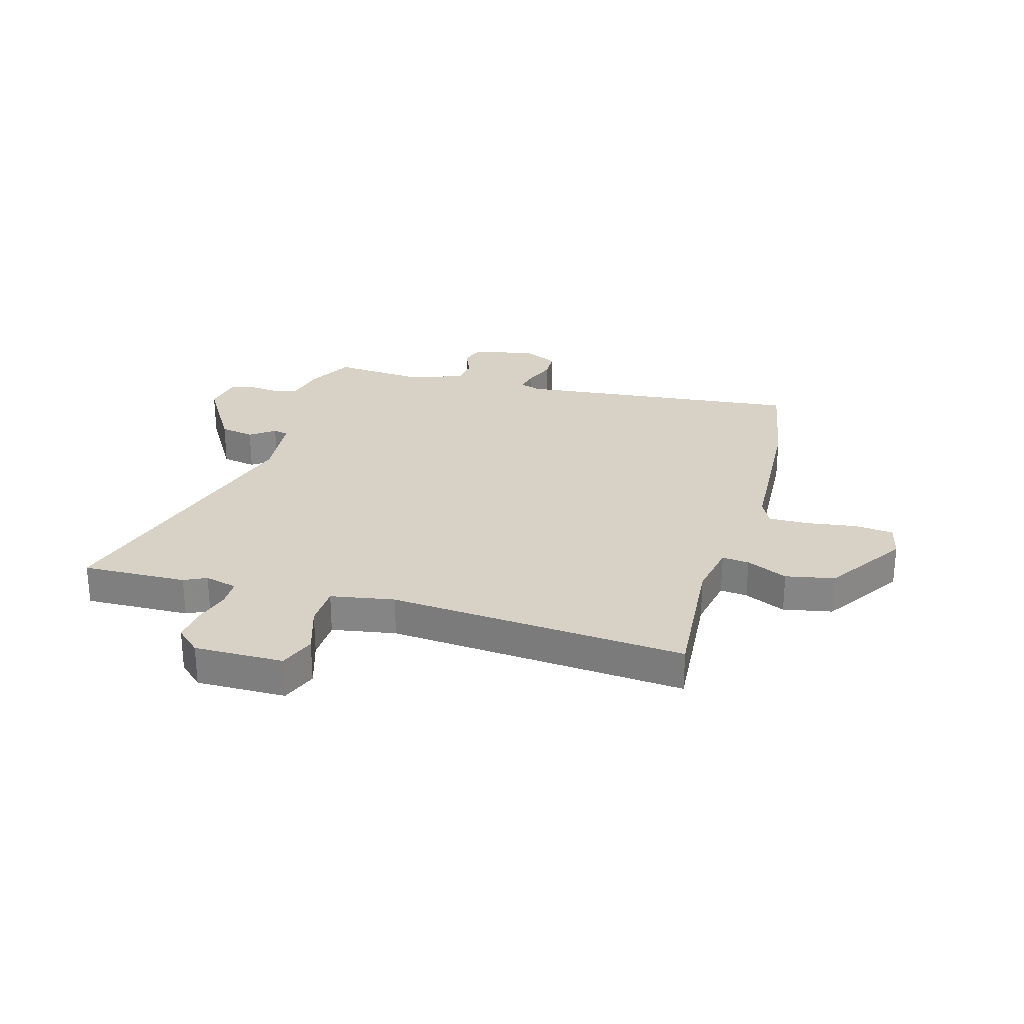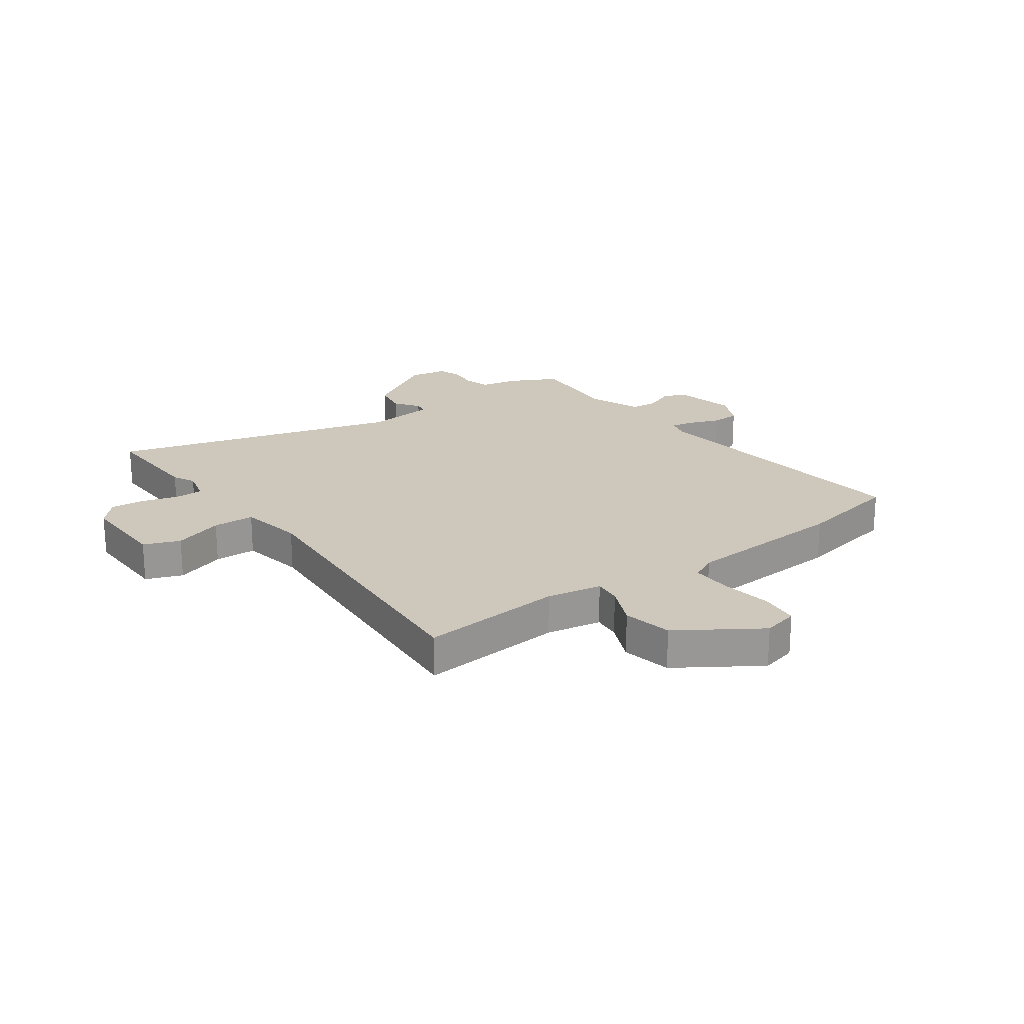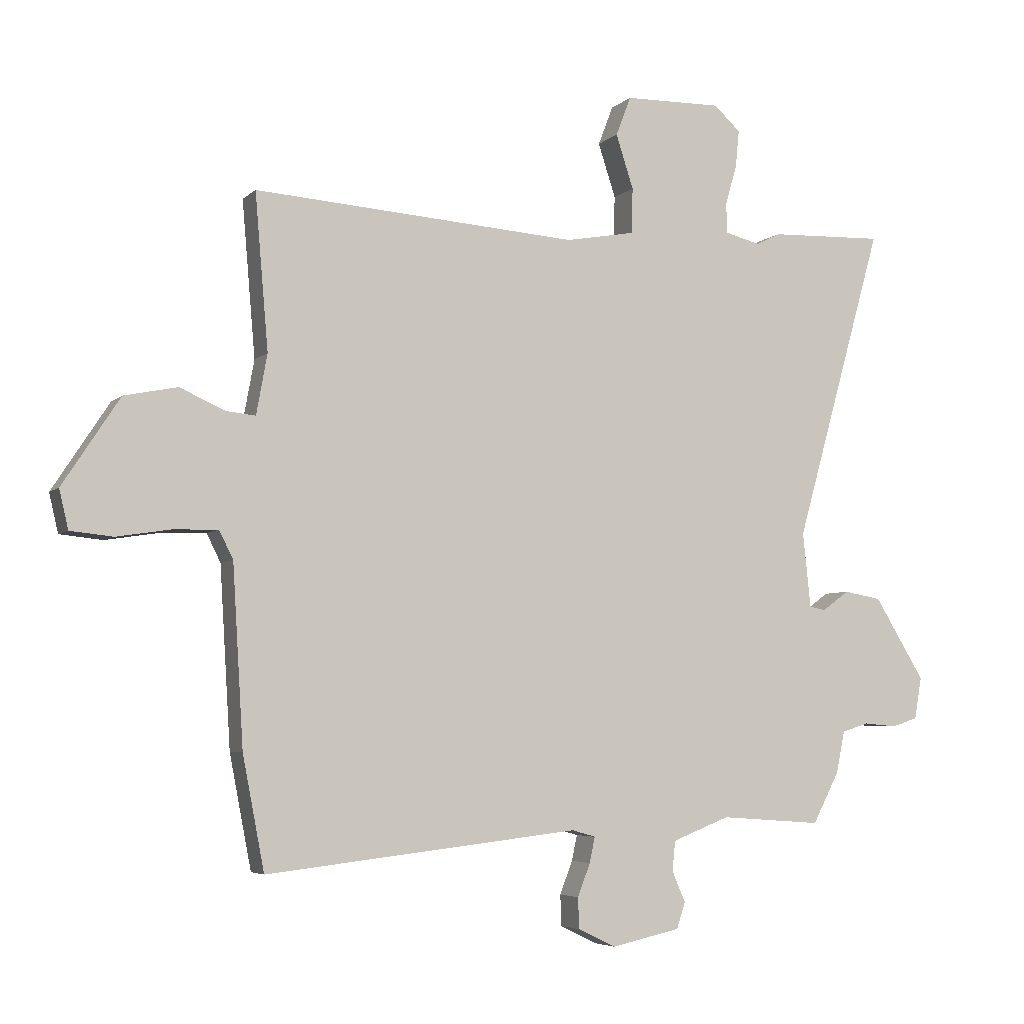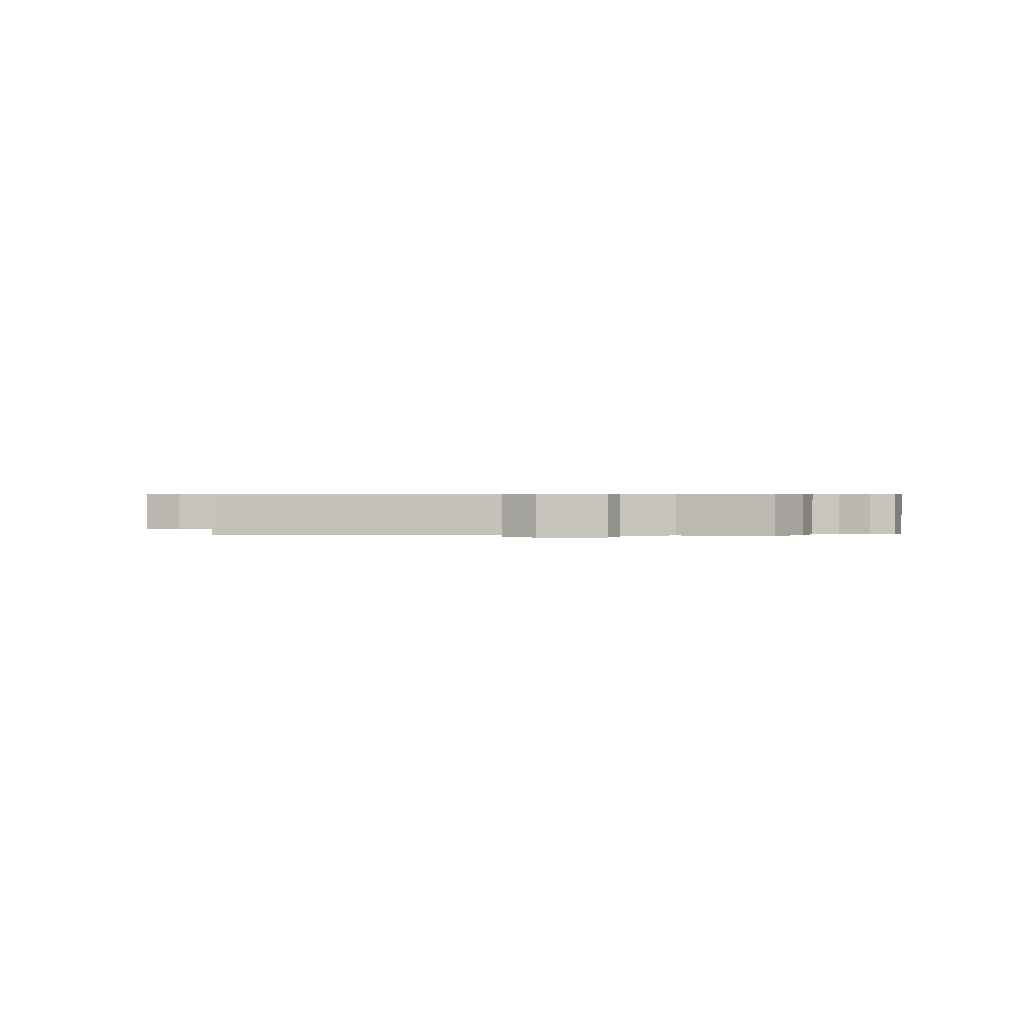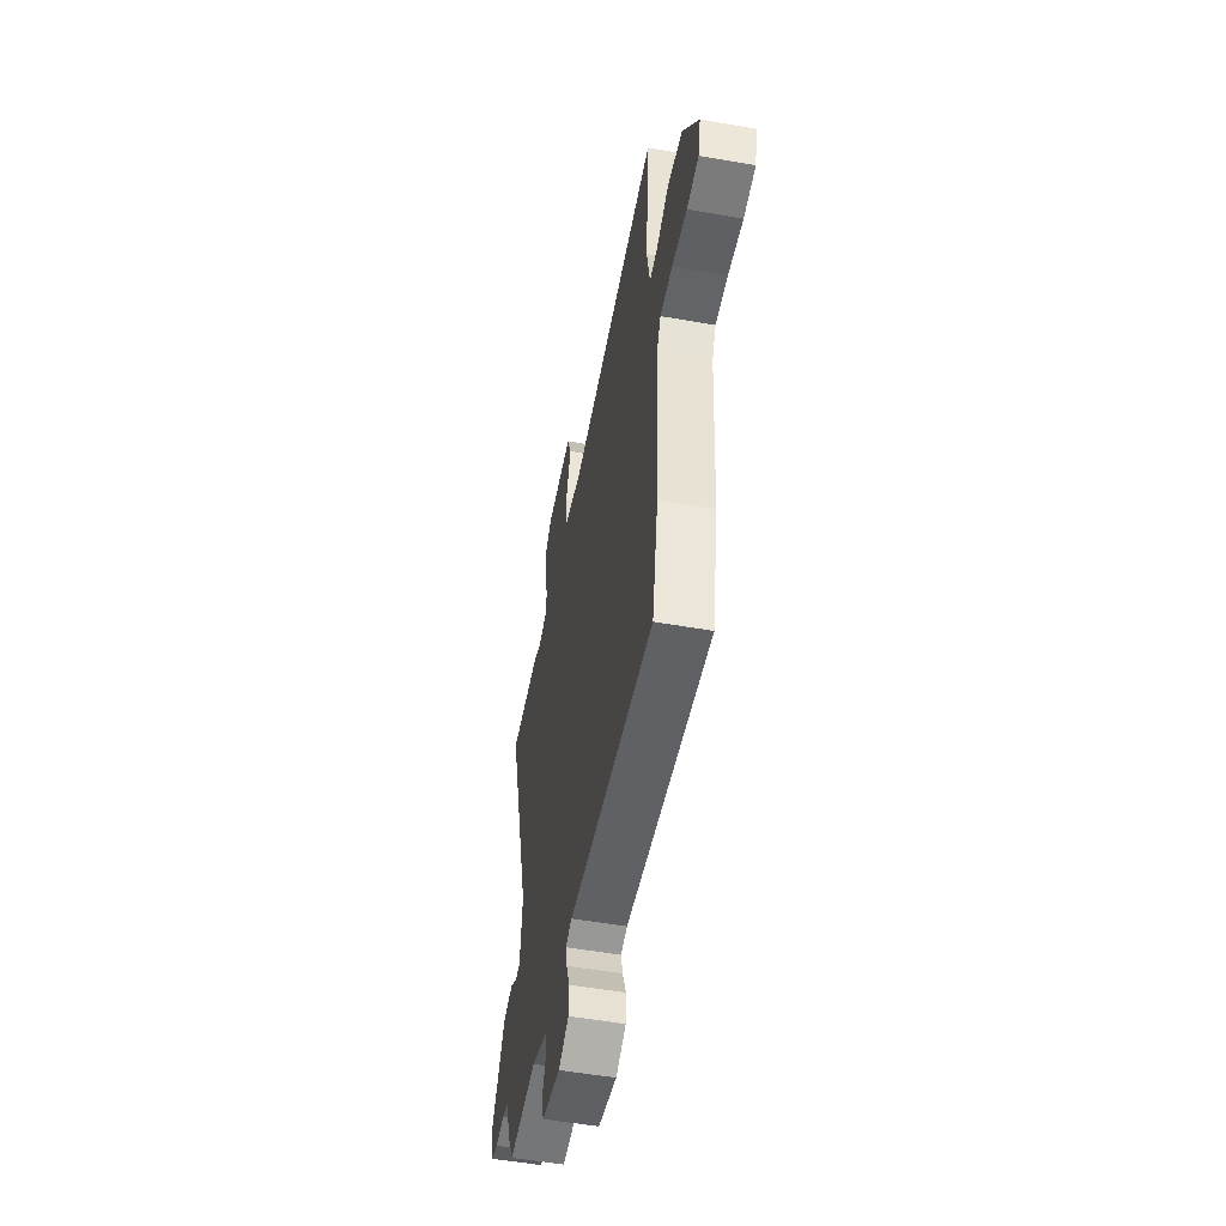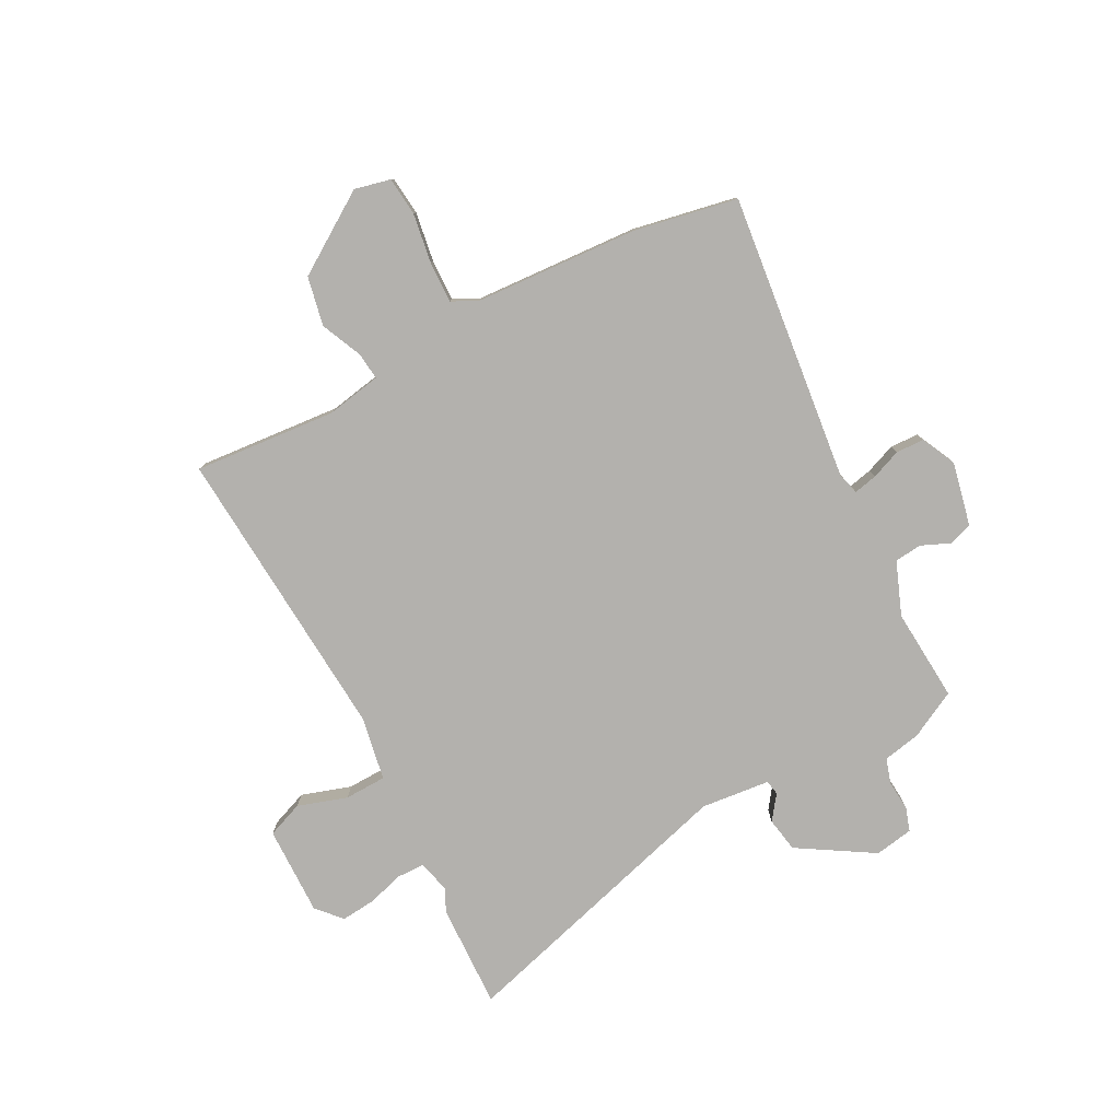
<metadata>
{"format":"obj","ext":"obj","renderer":"f3d","projection":"perspective","resolution":1024,"background":"white","views":[{"elev":27.4,"azim":16.3,"up":"+Y"},{"elev":21.9,"azim":54.1,"up":"+Y"},{"elev":-5.1,"azim":157.1,"up":"+Z"},{"elev":0.5,"azim":-169.9,"up":"+Y"},{"elev":-52.7,"azim":79.3,"up":"+Z"},{"elev":-79.3,"azim":117.8,"up":"+Y"}]}
</metadata>
<code>
v 0.511 0.07 0.493
v 0.489 0.07 0.237
v 0.507 0.07 0.138
v 0.556 0.07 0.143
v 0.63 0.07 0.176
v 0.718 0.07 0.158
v 0.812 0.07 0.014
v 0.797 0.07 -0.05
v 0.727 0.07 -0.057
v 0.638 0.07 -0.043
v 0.564 0.07 -0.041
v 0.541 0.07 -0.087
v 0.523 0.07 -0.381
v 0.487 0.07 -0.567
v -0.03 0.07 -0.508
v -0.069 0.07 -0.519
v -0.06 0.07 -0.561
v -0.039 0.07 -0.615
v -0.041 0.07 -0.666
v -0.103 0.07 -0.696
v -0.217 0.07 -0.671
v -0.231 0.07 -0.628
v -0.209 0.07 -0.577
v -0.214 0.07 -0.528
v -0.309 0.07 -0.491
v -0.477 0.07 -0.503
v -0.521 0.07 -0.419
v -0.535 0.07 -0.35
v -0.58 0.07 -0.336
v -0.634 0.07 -0.341
v -0.677 0.07 -0.327
v -0.689 0.07 -0.258
v -0.606 0.07 -0.123
v -0.544 0.07 -0.112
v -0.5 0.07 -0.144
v -0.473 0.07 -0.139
v -0.46 0.07 -0.015
v -0.607 0.07 0.504
v -0.418 0.07 0.497
v -0.378 0.07 0.477
v -0.319 0.07 0.492
v -0.318 0.07 0.542
v -0.337 0.07 0.607
v -0.343 0.07 0.669
v -0.299 0.07 0.709
v -0.138 0.07 0.706
v -0.113 0.07 0.641
v -0.142 0.07 0.552
v -0.14 0.07 0.477
v -0.025 0.07 0.456
v 0.511 0 0.493
v 0.489 0 0.237
v 0.507 0 0.138
v 0.556 0 0.143
v 0.63 0 0.176
v 0.718 0 0.158
v 0.812 0 0.014
v 0.797 0 -0.05
v 0.727 0 -0.057
v 0.638 0 -0.043
v 0.564 0 -0.041
v 0.541 0 -0.087
v 0.523 0 -0.381
v 0.487 0 -0.567
v -0.03 0 -0.508
v -0.069 0 -0.519
v -0.06 0 -0.561
v -0.039 0 -0.615
v -0.041 0 -0.666
v -0.103 0 -0.696
v -0.217 0 -0.671
v -0.231 0 -0.628
v -0.209 0 -0.577
v -0.214 0 -0.528
v -0.309 0 -0.491
v -0.477 0 -0.503
v -0.521 0 -0.419
v -0.535 0 -0.35
v -0.58 0 -0.336
v -0.634 0 -0.341
v -0.677 0 -0.327
v -0.689 0 -0.258
v -0.606 0 -0.123
v -0.544 0 -0.112
v -0.5 0 -0.144
v -0.473 0 -0.139
v -0.46 0 -0.015
v -0.607 0 0.504
v -0.418 0 0.497
v -0.378 0 0.477
v -0.319 0 0.492
v -0.318 0 0.542
v -0.337 0 0.607
v -0.343 0 0.669
v -0.299 0 0.709
v -0.138 0 0.706
v -0.113 0 0.641
v -0.142 0 0.552
v -0.14 0 0.477
v -0.025 0 0.456
f 45 46 47 48
f 45 48 49
f 42 43 44 45
f 41 42 45 49
f 40 41 49 50
f 37 38 39 40
f 36 37 40 50
f 32 33 34 35
f 32 35 36
f 29 30 31 32
f 28 29 32 36
f 25 26 27 28
f 24 25 28 36
f 20 21 22 23
f 20 23 24
f 17 18 19 20
f 16 17 20 24
f 15 16 24 36
f 12 13 14 15
f 11 12 15 36
f 7 8 9 10
f 7 10 11
f 4 5 6 7
f 3 4 7 11
f 36 50 1 2
f 3 11 36
f 2 3 36
f 98 97 96 95
f 99 98 95
f 95 94 93 92
f 99 95 92 91
f 100 99 91 90
f 90 89 88 87
f 100 90 87 86
f 85 84 83 82
f 86 85 82
f 82 81 80 79
f 86 82 79 78
f 78 77 76 75
f 86 78 75 74
f 73 72 71 70
f 74 73 70
f 70 69 68 67
f 74 70 67 66
f 86 74 66 65
f 65 64 63 62
f 86 65 62 61
f 60 59 58 57
f 61 60 57
f 57 56 55 54
f 61 57 54 53
f 52 51 100 86
f 86 61 53
f 86 53 52
f 1 51 52 2
f 2 52 53 3
f 3 53 54 4
f 4 54 55 5
f 5 55 56 6
f 6 56 57 7
f 7 57 58 8
f 8 58 59 9
f 9 59 60 10
f 10 60 61 11
f 11 61 62 12
f 12 62 63 13
f 13 63 64 14
f 14 64 65 15
f 15 65 66 16
f 16 66 67 17
f 17 67 68 18
f 18 68 69 19
f 19 69 70 20
f 20 70 71 21
f 21 71 72 22
f 22 72 73 23
f 23 73 74 24
f 24 74 75 25
f 25 75 76 26
f 26 76 77 27
f 27 77 78 28
f 28 78 79 29
f 29 79 80 30
f 30 80 81 31
f 31 81 82 32
f 32 82 83 33
f 33 83 84 34
f 34 84 85 35
f 35 85 86 36
f 36 86 87 37
f 37 87 88 38
f 38 88 89 39
f 39 89 90 40
f 40 90 91 41
f 41 91 92 42
f 42 92 93 43
f 43 93 94 44
f 44 94 95 45
f 45 95 96 46
f 46 96 97 47
f 47 97 98 48
f 48 98 99 49
f 49 99 100 50
f 50 100 51 1

</code>
